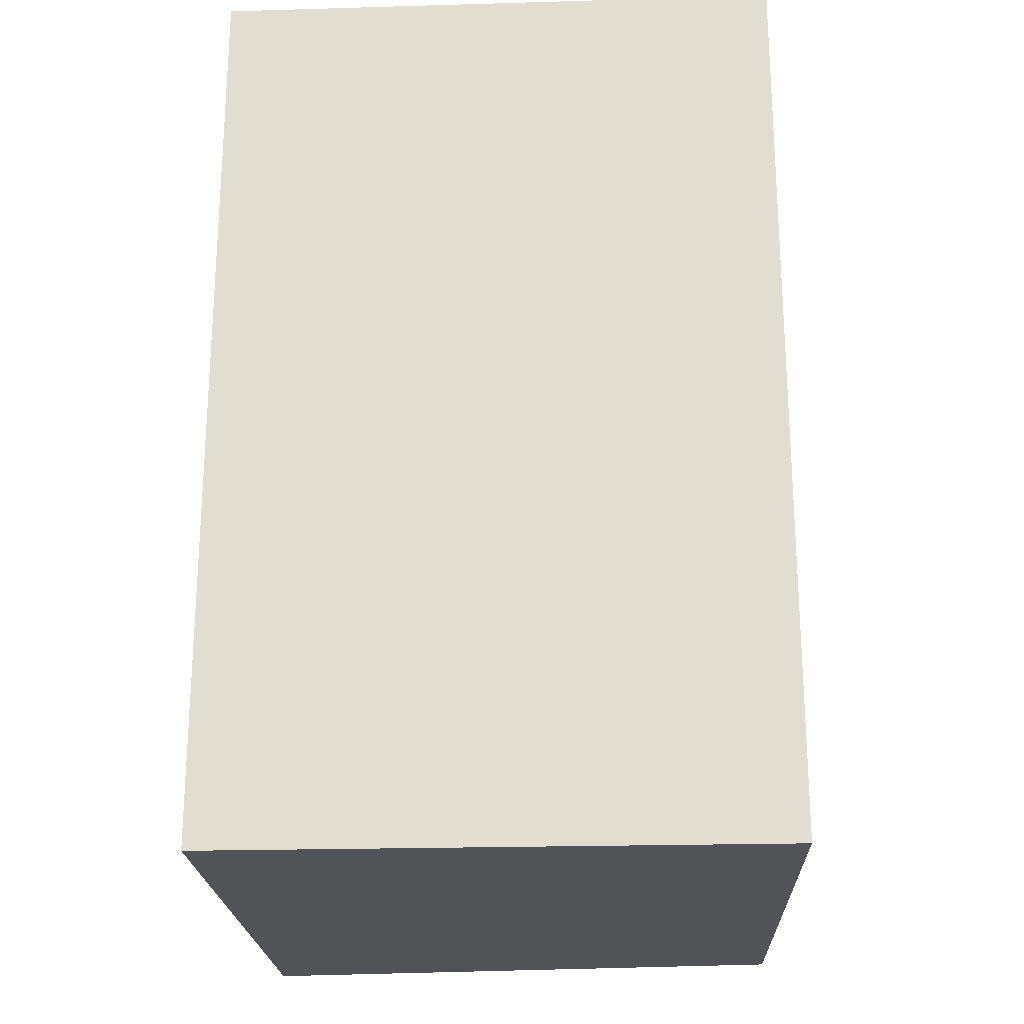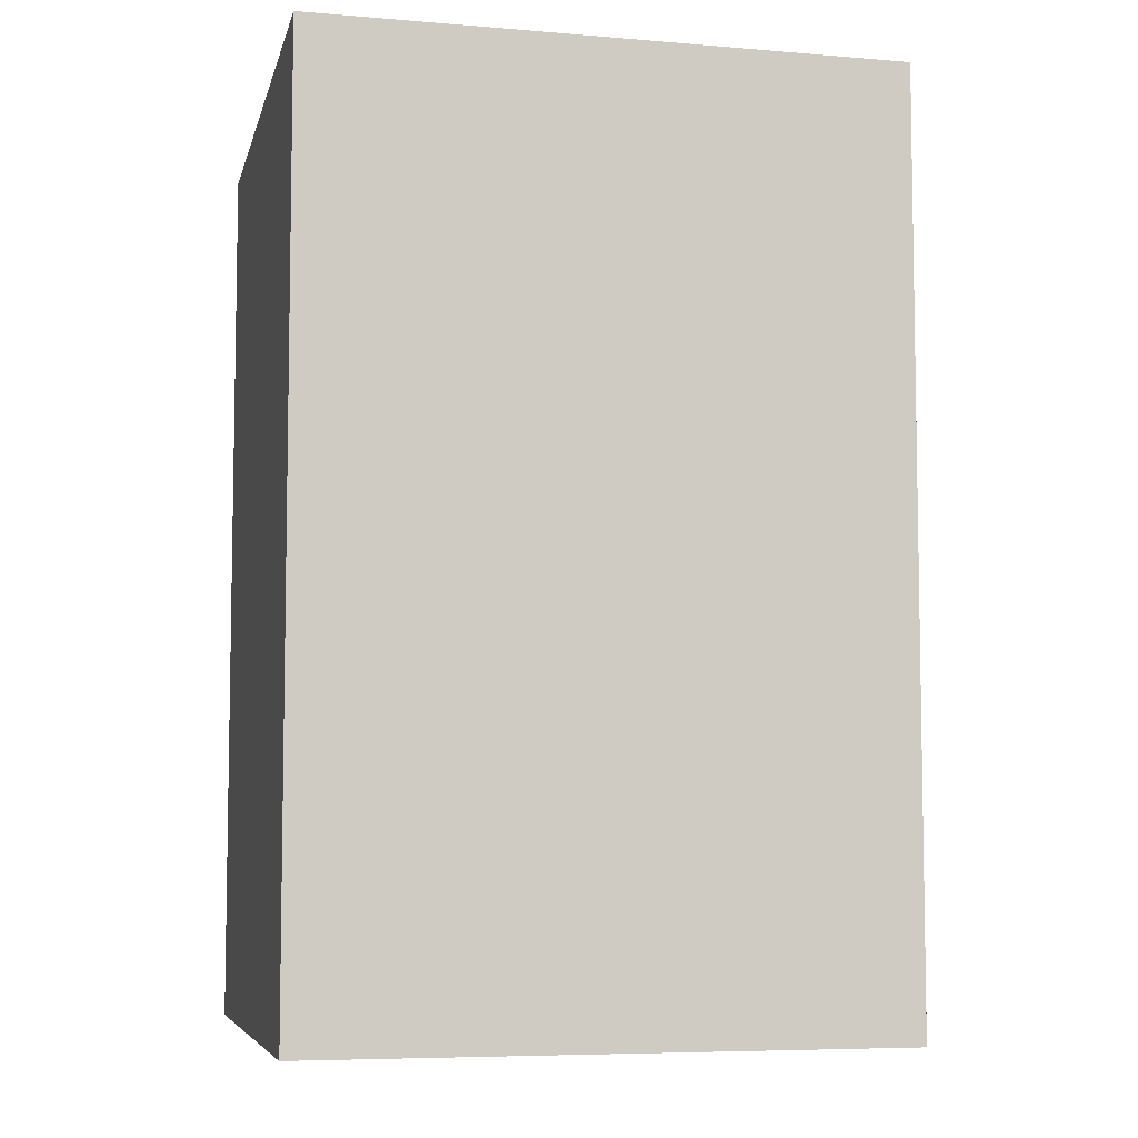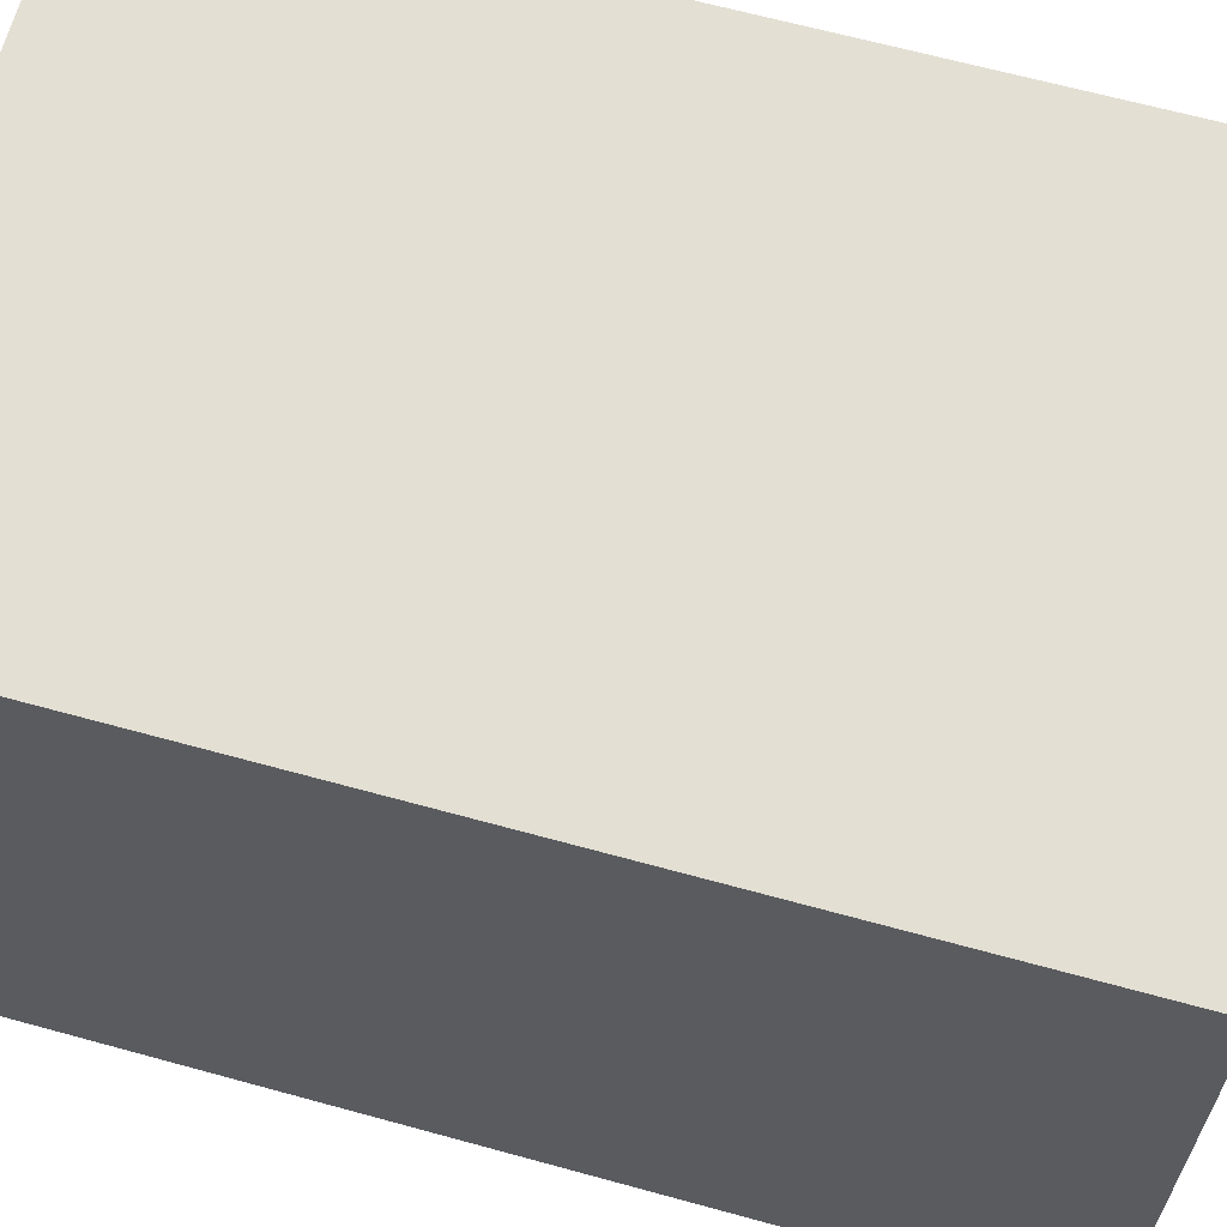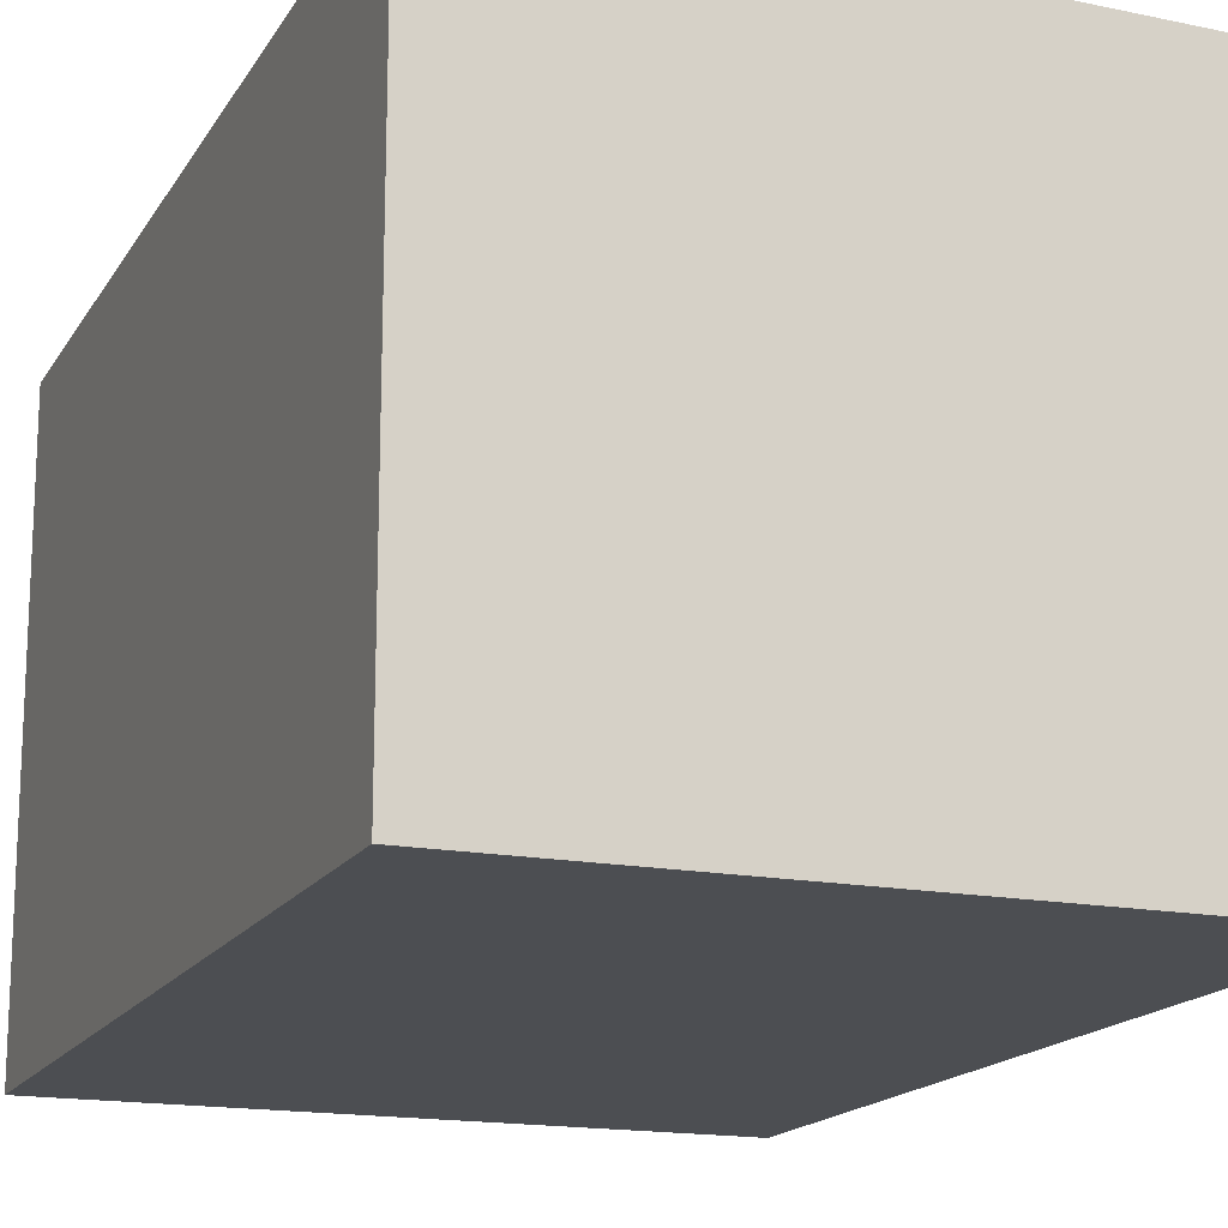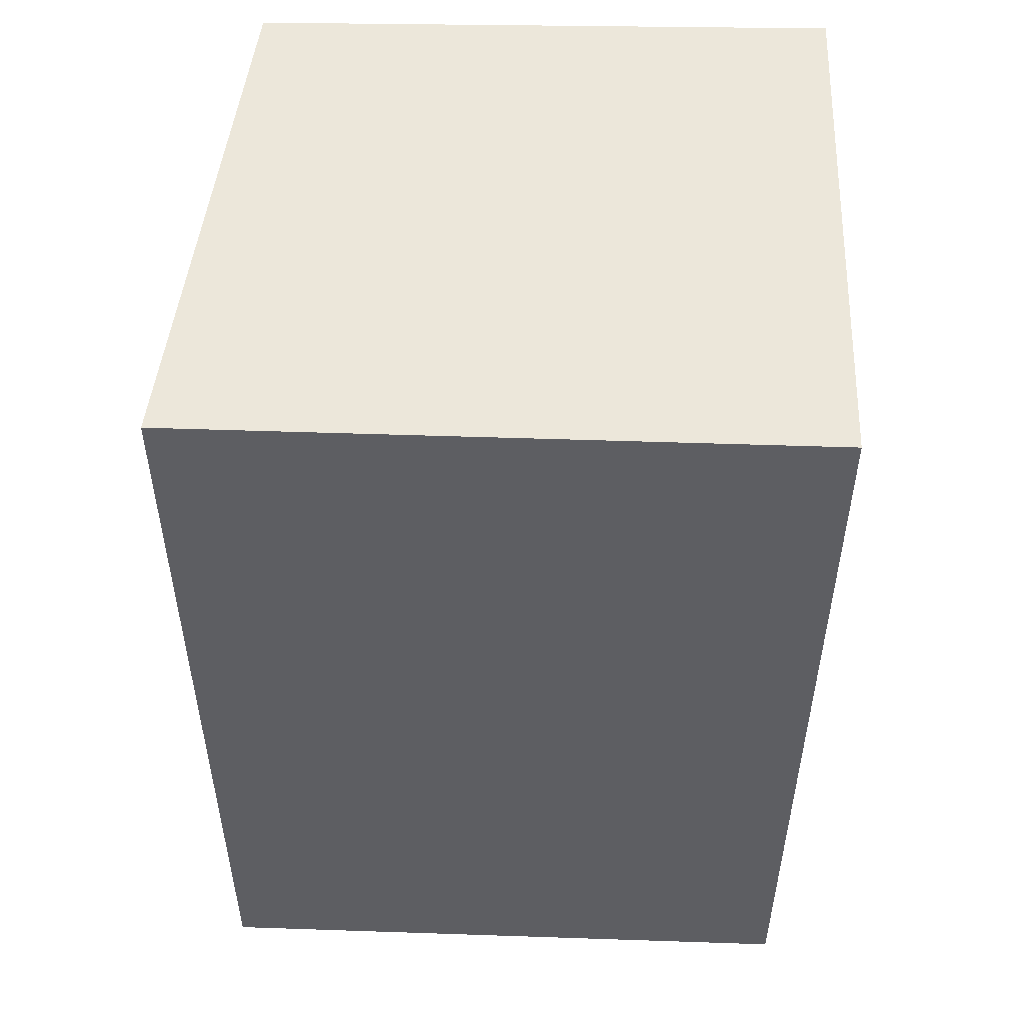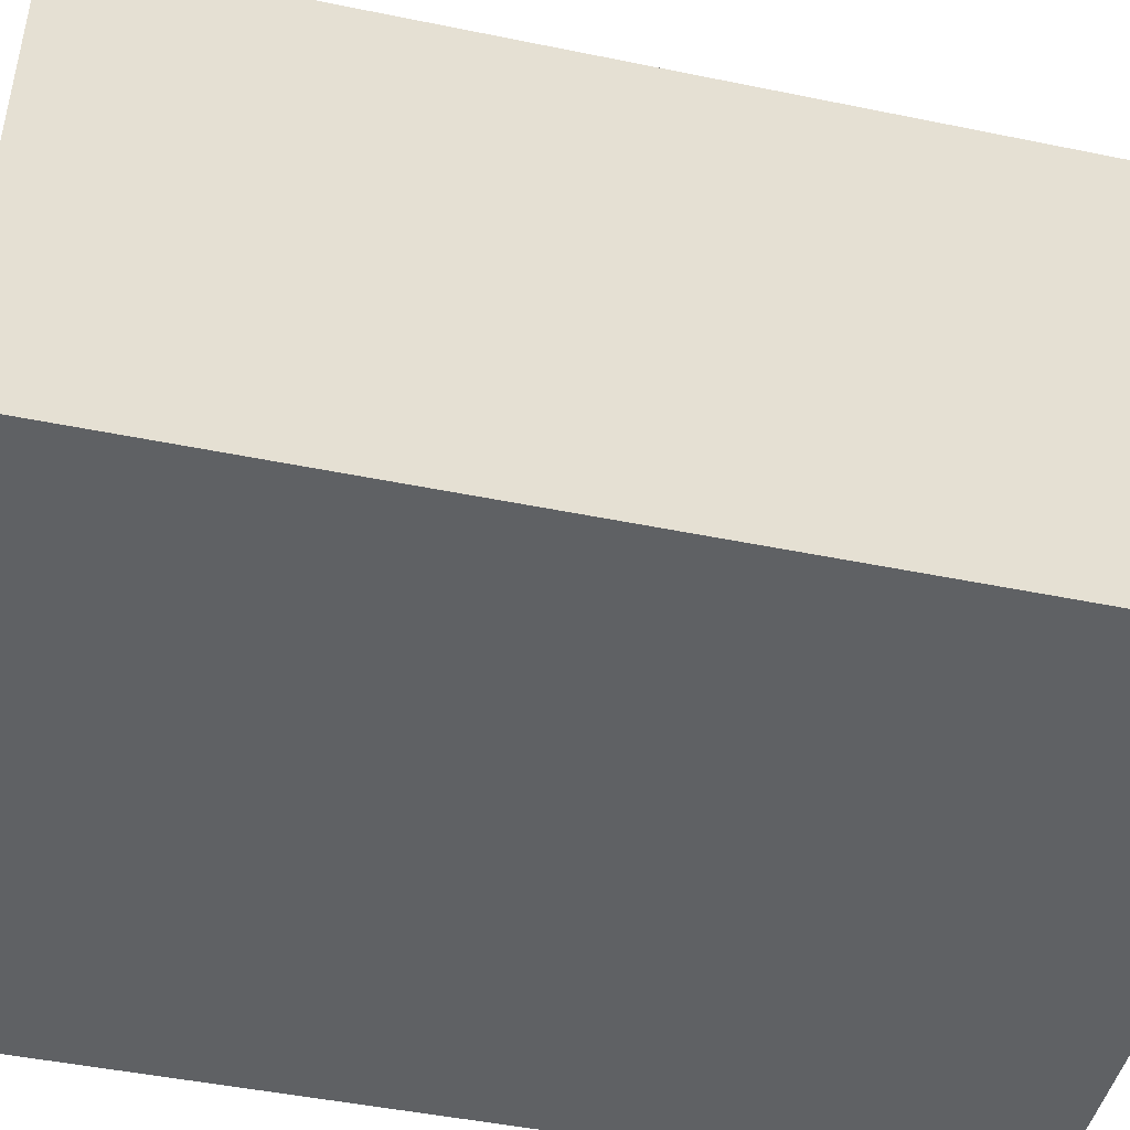
<metadata>
{"format":"obj","ext":"obj","renderer":"f3d","projection":"perspective","resolution":1024,"background":"white","views":[{"elev":-22.4,"azim":92.9,"up":"+Z"},{"elev":-6.6,"azim":167.3,"up":"+Z"},{"elev":65.9,"azim":-74.6,"up":"+Y"},{"elev":-16.6,"azim":158.6,"up":"+Y"},{"elev":51.1,"azim":2.1,"up":"+Z"},{"elev":-45.9,"azim":-103.3,"up":"+Y"}]}
</metadata>
<code>
v -0.08318 0.01666 0.05301
v -0.08318 0.001515 0.05301
v -0.08318 0.01666 0.02878
v -0.09862 0.01635 0.02878
v -0.09984 0.001515 0.05301
v -0.08318 0.001515 0.02878
v -0.09862 0.01635 0.05301
v -0.09984 0.001515 0.02878
f 1 2 3
f 1 3 4
f 6 3 2
f 6 2 5
f 7 1 4
f 7 4 5
f 7 5 2
f 7 2 1
f 8 6 5
f 8 5 4
f 8 4 3
f 8 3 6

</code>
